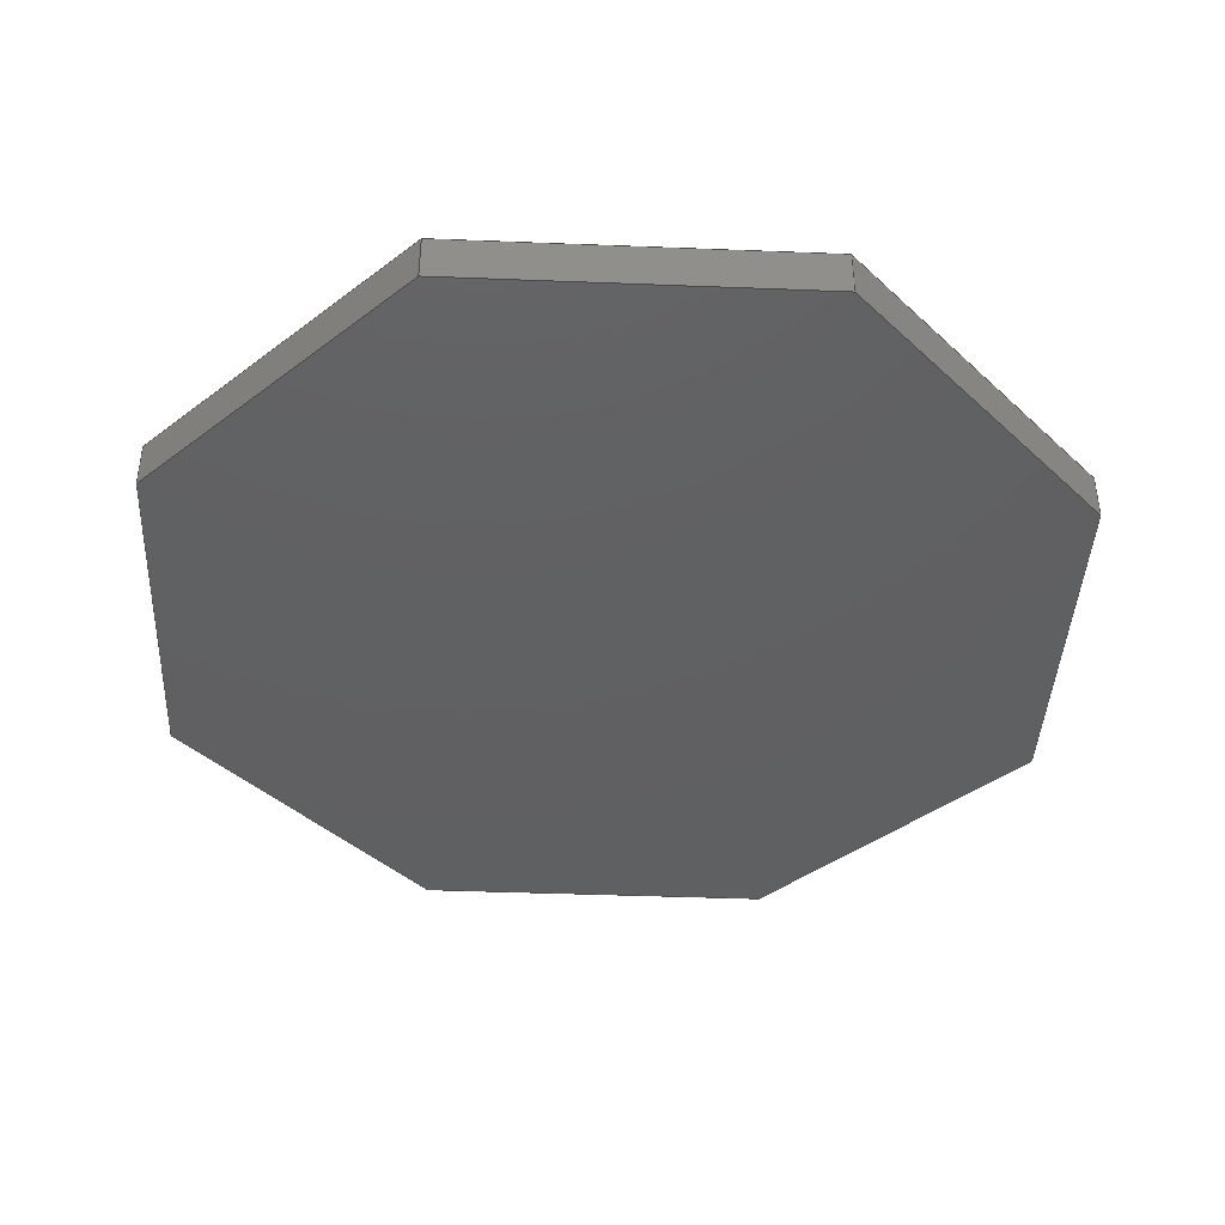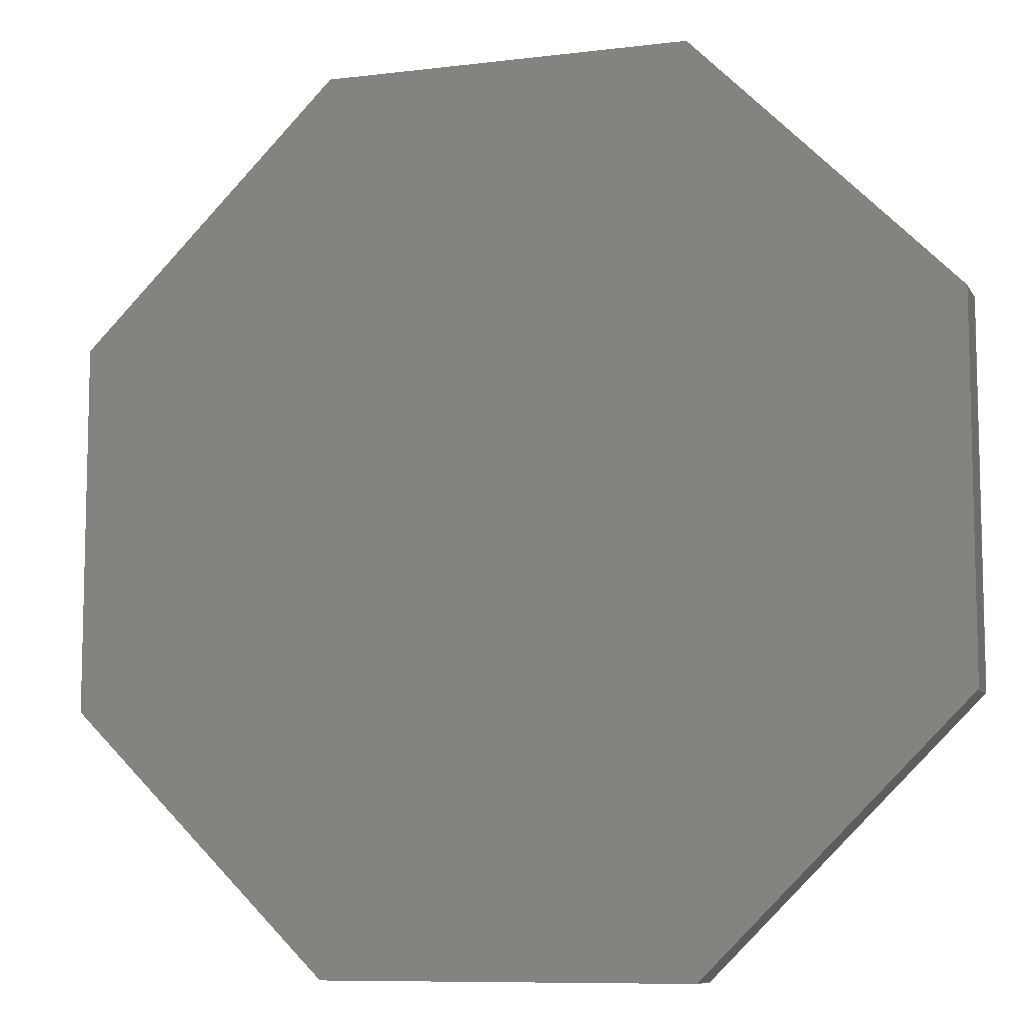
<metadata>
{"format":"step","ext":"step","renderer":"f3d","projection":"perspective","resolution":1024,"background":"white","views":[{"elev":-41.6,"azim":-2.7,"up":"+Z"},{"elev":-8.9,"azim":18.2,"up":"+Y"}]}
</metadata>
<code>
ISO-10303-21;
DATA;
#1 = MECHANICAL_DESIGN_GEOMETRIC_PRESENTATION_REPRESENTATION( ' ', ( #7, #8, #9, #10, #11, #12, #13, #14, #15, #16 ), #6 );
#2 = PRODUCT_DEFINITION_CONTEXT( '', #17, 'design' );
#3 = APPLICATION_PROTOCOL_DEFINITION( 'international standard', 'automotive_design', 2001, #17 );
#4 = PRODUCT_CATEGORY_RELATIONSHIP( 'NONE', 'NONE', #18, #19 );
#5 = SHAPE_DEFINITION_REPRESENTATION( #20, #21 );
#6 =  ( GEOMETRIC_REPRESENTATION_CONTEXT( 3 )GLOBAL_UNCERTAINTY_ASSIGNED_CONTEXT( ( #22 ) )GLOBAL_UNIT_ASSIGNED_CONTEXT( ( #23, #24, #25 ) )REPRESENTATION_CONTEXT( 'NONE', 'WORKSPACE' ) );
#7 = STYLED_ITEM( '', ( #26 ), #27 );
#8 = STYLED_ITEM( '', ( #28 ), #29 );
#9 = STYLED_ITEM( '', ( #30 ), #31 );
#10 = STYLED_ITEM( '', ( #32 ), #33 );
#11 = STYLED_ITEM( '', ( #34 ), #35 );
#12 = STYLED_ITEM( '', ( #36 ), #37 );
#13 = STYLED_ITEM( '', ( #38 ), #39 );
#14 = STYLED_ITEM( '', ( #40 ), #41 );
#15 = STYLED_ITEM( '', ( #42 ), #43 );
#16 = STYLED_ITEM( '', ( #44 ), #45 );
#17 = APPLICATION_CONTEXT( 'core data for automotive mechanical design processes' );
#18 = PRODUCT_CATEGORY( 'part', 'NONE' );
#19 = PRODUCT_RELATED_PRODUCT_CATEGORY( 'detail', ' ', ( #46 ) );
#20 = PRODUCT_DEFINITION_SHAPE( 'NONE', 'NONE', #47 );
#21 = ADVANCED_BREP_SHAPE_REPRESENTATION( 'Part 1', ( #48, #49 ), #6 );
#22 = UNCERTAINTY_MEASURE_WITH_UNIT( LENGTH_MEASURE( 1e-17 ), #23, '', '' );
#23 =  ( CONVERSION_BASED_UNIT( 'METRE', #50 )LENGTH_UNIT(  )NAMED_UNIT( #51 ) );
#24 =  ( NAMED_UNIT( #52 )PLANE_ANGLE_UNIT(  )SI_UNIT( $, .RADIAN. ) );
#25 =  ( NAMED_UNIT( #52 )SI_UNIT( $, .STERADIAN. )SOLID_ANGLE_UNIT(  ) );
#26 = PRESENTATION_STYLE_ASSIGNMENT( ( #53 ) );
#27 = ADVANCED_FACE( '', ( #54 ), #55, .T. );
#28 = PRESENTATION_STYLE_ASSIGNMENT( ( #56 ) );
#29 = ADVANCED_FACE( '', ( #57 ), #58, .F. );
#30 = PRESENTATION_STYLE_ASSIGNMENT( ( #59 ) );
#31 = ADVANCED_FACE( '', ( #60 ), #61, .T. );
#32 = PRESENTATION_STYLE_ASSIGNMENT( ( #62 ) );
#33 = ADVANCED_FACE( '', ( #63 ), #64, .T. );
#34 = PRESENTATION_STYLE_ASSIGNMENT( ( #65 ) );
#35 = ADVANCED_FACE( '', ( #66 ), #67, .T. );
#36 = PRESENTATION_STYLE_ASSIGNMENT( ( #68 ) );
#37 = ADVANCED_FACE( '', ( #69 ), #70, .T. );
#38 = PRESENTATION_STYLE_ASSIGNMENT( ( #71 ) );
#39 = ADVANCED_FACE( '', ( #72 ), #73, .T. );
#40 = PRESENTATION_STYLE_ASSIGNMENT( ( #74 ) );
#41 = ADVANCED_FACE( '', ( #75 ), #76, .T. );
#42 = PRESENTATION_STYLE_ASSIGNMENT( ( #77 ) );
#43 = ADVANCED_FACE( '', ( #78 ), #79, .T. );
#44 = PRESENTATION_STYLE_ASSIGNMENT( ( #80 ) );
#45 = ADVANCED_FACE( '', ( #81 ), #82, .T. );
#46 = PRODUCT( 'Part 1', 'Part 1', 'PART-Part 1-DESC', ( #83 ) );
#47 = PRODUCT_DEFINITION( 'NONE', 'NONE', #84, #2 );
#48 = MANIFOLD_SOLID_BREP( 'Part 1', #85 );
#49 = AXIS2_PLACEMENT_3D( '', #86, #87, #88 );
#50 = LENGTH_MEASURE_WITH_UNIT( LENGTH_MEASURE( 1 ), #89 );
#51 = DIMENSIONAL_EXPONENTS( 1, 0, 0, 0, 0, 0, 0 );
#52 = DIMENSIONAL_EXPONENTS( 0, 0, 0, 0, 0, 0, 0 );
#53 = SURFACE_STYLE_USAGE( .BOTH., #90 );
#54 = FACE_OUTER_BOUND( '', #91, .T. );
#55 = PLANE( '', #92 );
#56 = SURFACE_STYLE_USAGE( .BOTH., #93 );
#57 = FACE_OUTER_BOUND( '', #94, .T. );
#58 = PLANE( '', #95 );
#59 = SURFACE_STYLE_USAGE( .BOTH., #96 );
#60 = FACE_OUTER_BOUND( '', #97, .T. );
#61 = PLANE( '', #98 );
#62 = SURFACE_STYLE_USAGE( .BOTH., #99 );
#63 = FACE_OUTER_BOUND( '', #100, .T. );
#64 = PLANE( '', #101 );
#65 = SURFACE_STYLE_USAGE( .BOTH., #102 );
#66 = FACE_OUTER_BOUND( '', #103, .T. );
#67 = PLANE( '', #104 );
#68 = SURFACE_STYLE_USAGE( .BOTH., #105 );
#69 = FACE_OUTER_BOUND( '', #106, .T. );
#70 = PLANE( '', #107 );
#71 = SURFACE_STYLE_USAGE( .BOTH., #108 );
#72 = FACE_OUTER_BOUND( '', #109, .T. );
#73 = PLANE( '', #110 );
#74 = SURFACE_STYLE_USAGE( .BOTH., #111 );
#75 = FACE_OUTER_BOUND( '', #112, .T. );
#76 = PLANE( '', #113 );
#77 = SURFACE_STYLE_USAGE( .BOTH., #114 );
#78 = FACE_OUTER_BOUND( '', #115, .T. );
#79 = PLANE( '', #116 );
#80 = SURFACE_STYLE_USAGE( .BOTH., #117 );
#81 = FACE_OUTER_BOUND( '', #118, .T. );
#82 = PLANE( '', #119 );
#83 = PRODUCT_CONTEXT( '', #17, 'mechanical' );
#84 = PRODUCT_DEFINITION_FORMATION_WITH_SPECIFIED_SOURCE( ' ', 'NONE', #46, .NOT_KNOWN. );
#85 = CLOSED_SHELL( '', ( #27, #33, #37, #39, #45, #43, #41, #35, #31, #29 ) );
#86 = CARTESIAN_POINT( '', ( 0, 0, 0 ) );
#87 = DIRECTION( '', ( 0, 0, 1 ) );
#88 = DIRECTION( '', ( 1, 0, 0 ) );
#89 =  ( LENGTH_UNIT(  )NAMED_UNIT( #51 )SI_UNIT( $, .METRE. ) );
#90 = SURFACE_SIDE_STYLE( '', ( #120 ) );
#91 = EDGE_LOOP( '', ( #121, #122, #123, #124 ) );
#92 = AXIS2_PLACEMENT_3D( '', #125, #126, #127 );
#93 = SURFACE_SIDE_STYLE( '', ( #128 ) );
#94 = EDGE_LOOP( '', ( #129, #130, #131, #132, #133, #134, #135, #136 ) );
#95 = AXIS2_PLACEMENT_3D( '', #137, #138, #139 );
#96 = SURFACE_SIDE_STYLE( '', ( #140 ) );
#97 = EDGE_LOOP( '', ( #141, #142, #143, #144, #145, #146, #147, #148 ) );
#98 = AXIS2_PLACEMENT_3D( '', #149, #150, #151 );
#99 = SURFACE_SIDE_STYLE( '', ( #152 ) );
#100 = EDGE_LOOP( '', ( #153, #154, #155, #156 ) );
#101 = AXIS2_PLACEMENT_3D( '', #157, #158, #159 );
#102 = SURFACE_SIDE_STYLE( '', ( #160 ) );
#103 = EDGE_LOOP( '', ( #161, #162, #163, #164 ) );
#104 = AXIS2_PLACEMENT_3D( '', #165, #166, #167 );
#105 = SURFACE_SIDE_STYLE( '', ( #168 ) );
#106 = EDGE_LOOP( '', ( #169, #170, #171, #172 ) );
#107 = AXIS2_PLACEMENT_3D( '', #173, #174, #175 );
#108 = SURFACE_SIDE_STYLE( '', ( #176 ) );
#109 = EDGE_LOOP( '', ( #177, #178, #179, #180 ) );
#110 = AXIS2_PLACEMENT_3D( '', #181, #182, #183 );
#111 = SURFACE_SIDE_STYLE( '', ( #184 ) );
#112 = EDGE_LOOP( '', ( #185, #186, #187, #188 ) );
#113 = AXIS2_PLACEMENT_3D( '', #189, #190, #191 );
#114 = SURFACE_SIDE_STYLE( '', ( #192 ) );
#115 = EDGE_LOOP( '', ( #193, #194, #195, #196 ) );
#116 = AXIS2_PLACEMENT_3D( '', #197, #198, #199 );
#117 = SURFACE_SIDE_STYLE( '', ( #200 ) );
#118 = EDGE_LOOP( '', ( #201, #202, #203, #204 ) );
#119 = AXIS2_PLACEMENT_3D( '', #205, #206, #207 );
#120 = SURFACE_STYLE_FILL_AREA( #208 );
#121 = ORIENTED_EDGE( '', *, *, #209, .F. );
#122 = ORIENTED_EDGE( '', *, *, #210, .F. );
#123 = ORIENTED_EDGE( '', *, *, #211, .T. );
#124 = ORIENTED_EDGE( '', *, *, #212, .T. );
#125 = CARTESIAN_POINT( '', ( 0.03536, -0.03536, 0.005463 ) );
#126 = DIRECTION( '', ( 0.7071, -0.7071, 0 ) );
#127 = DIRECTION( '', ( 0.7071, 0.7071, 0 ) );
#128 = SURFACE_STYLE_FILL_AREA( #213 );
#129 = ORIENTED_EDGE( '', *, *, #209, .T. );
#130 = ORIENTED_EDGE( '', *, *, #214, .T. );
#131 = ORIENTED_EDGE( '', *, *, #215, .T. );
#132 = ORIENTED_EDGE( '', *, *, #216, .T. );
#133 = ORIENTED_EDGE( '', *, *, #217, .T. );
#134 = ORIENTED_EDGE( '', *, *, #218, .T. );
#135 = ORIENTED_EDGE( '', *, *, #219, .T. );
#136 = ORIENTED_EDGE( '', *, *, #220, .T. );
#137 = CARTESIAN_POINT( '', ( 0, 0, 0 ) );
#138 = DIRECTION( '', ( 0, 0, 1 ) );
#139 = DIRECTION( '', ( 1, 0, 0 ) );
#140 = SURFACE_STYLE_FILL_AREA( #221 );
#141 = ORIENTED_EDGE( '', *, *, #211, .F. );
#142 = ORIENTED_EDGE( '', *, *, #222, .F. );
#143 = ORIENTED_EDGE( '', *, *, #223, .F. );
#144 = ORIENTED_EDGE( '', *, *, #224, .F. );
#145 = ORIENTED_EDGE( '', *, *, #225, .F. );
#146 = ORIENTED_EDGE( '', *, *, #226, .F. );
#147 = ORIENTED_EDGE( '', *, *, #227, .F. );
#148 = ORIENTED_EDGE( '', *, *, #228, .F. );
#149 = CARTESIAN_POINT( '', ( 0, 0, 0.005463 ) );
#150 = DIRECTION( '', ( 0, 0, 1 ) );
#151 = DIRECTION( '', ( 1, 0, 0 ) );
#152 = SURFACE_STYLE_FILL_AREA( #229 );
#153 = ORIENTED_EDGE( '', *, *, #220, .F. );
#154 = ORIENTED_EDGE( '', *, *, #230, .F. );
#155 = ORIENTED_EDGE( '', *, *, #222, .T. );
#156 = ORIENTED_EDGE( '', *, *, #210, .T. );
#157 = CARTESIAN_POINT( '', ( 0.05, 0, 0.005463 ) );
#158 = DIRECTION( '', ( 1, 0, 0 ) );
#159 = DIRECTION( '', ( 0, 0, -1 ) );
#160 = SURFACE_STYLE_FILL_AREA( #231 );
#161 = ORIENTED_EDGE( '', *, *, #219, .F. );
#162 = ORIENTED_EDGE( '', *, *, #232, .F. );
#163 = ORIENTED_EDGE( '', *, *, #223, .T. );
#164 = ORIENTED_EDGE( '', *, *, #230, .T. );
#165 = CARTESIAN_POINT( '', ( 0.03536, 0.03536, 0.005463 ) );
#166 = DIRECTION( '', ( 0.7071, 0.7071, 0 ) );
#167 = DIRECTION( '', ( -0.7071, 0.7071, 0 ) );
#168 = SURFACE_STYLE_FILL_AREA( #233 );
#169 = ORIENTED_EDGE( '', *, *, #214, .F. );
#170 = ORIENTED_EDGE( '', *, *, #212, .F. );
#171 = ORIENTED_EDGE( '', *, *, #228, .T. );
#172 = ORIENTED_EDGE( '', *, *, #234, .T. );
#173 = CARTESIAN_POINT( '', ( 4.191e-18, -0.05, 0.005463 ) );
#174 = DIRECTION( '', ( 0, -1, 0 ) );
#175 = DIRECTION( '', ( 0, 0, -1 ) );
#176 = SURFACE_STYLE_FILL_AREA( #235 );
#177 = ORIENTED_EDGE( '', *, *, #215, .F. );
#178 = ORIENTED_EDGE( '', *, *, #234, .F. );
#179 = ORIENTED_EDGE( '', *, *, #227, .T. );
#180 = ORIENTED_EDGE( '', *, *, #236, .T. );
#181 = CARTESIAN_POINT( '', ( -0.03536, -0.03536, 0.005463 ) );
#182 = DIRECTION( '', ( -0.7071, -0.7071, 0 ) );
#183 = DIRECTION( '', ( 0.7071, -0.7071, 0 ) );
#184 = SURFACE_STYLE_FILL_AREA( #237 );
#185 = ORIENTED_EDGE( '', *, *, #218, .F. );
#186 = ORIENTED_EDGE( '', *, *, #238, .F. );
#187 = ORIENTED_EDGE( '', *, *, #224, .T. );
#188 = ORIENTED_EDGE( '', *, *, #232, .T. );
#189 = CARTESIAN_POINT( '', ( -3.143e-17, 0.05, 0.005463 ) );
#190 = DIRECTION( '', ( -6.07e-16, 1, 0 ) );
#191 = DIRECTION( '', ( -1, -6.07e-16, 0 ) );
#192 = SURFACE_STYLE_FILL_AREA( #239 );
#193 = ORIENTED_EDGE( '', *, *, #217, .F. );
#194 = ORIENTED_EDGE( '', *, *, #240, .F. );
#195 = ORIENTED_EDGE( '', *, *, #225, .T. );
#196 = ORIENTED_EDGE( '', *, *, #238, .T. );
#197 = CARTESIAN_POINT( '', ( -0.03536, 0.03536, 0.005463 ) );
#198 = DIRECTION( '', ( -0.7071, 0.7071, 0 ) );
#199 = DIRECTION( '', ( -0.7071, -0.7071, 0 ) );
#200 = SURFACE_STYLE_FILL_AREA( #241 );
#201 = ORIENTED_EDGE( '', *, *, #216, .F. );
#202 = ORIENTED_EDGE( '', *, *, #236, .F. );
#203 = ORIENTED_EDGE( '', *, *, #226, .T. );
#204 = ORIENTED_EDGE( '', *, *, #240, .T. );
#205 = CARTESIAN_POINT( '', ( -0.05, -6.286e-18, 0.005463 ) );
#206 = DIRECTION( '', ( -1, -2.023e-16, 0 ) );
#207 = DIRECTION( '', ( 2.023e-16, -1, 0 ) );
#208 = FILL_AREA_STYLE( '', ( #242 ) );
#209 = EDGE_CURVE( '', #243, #244, #245, .T. );
#210 = EDGE_CURVE( '', #246, #243, #247, .T. );
#211 = EDGE_CURVE( '', #246, #248, #249, .T. );
#212 = EDGE_CURVE( '', #248, #244, #250, .T. );
#213 = FILL_AREA_STYLE( '', ( #251 ) );
#214 = EDGE_CURVE( '', #244, #252, #253, .T. );
#215 = EDGE_CURVE( '', #252, #254, #255, .T. );
#216 = EDGE_CURVE( '', #254, #256, #257, .T. );
#217 = EDGE_CURVE( '', #256, #258, #259, .T. );
#218 = EDGE_CURVE( '', #258, #260, #261, .T. );
#219 = EDGE_CURVE( '', #260, #262, #263, .T. );
#220 = EDGE_CURVE( '', #262, #243, #264, .T. );
#221 = FILL_AREA_STYLE( '', ( #265 ) );
#222 = EDGE_CURVE( '', #266, #246, #267, .T. );
#223 = EDGE_CURVE( '', #268, #266, #269, .T. );
#224 = EDGE_CURVE( '', #270, #268, #271, .T. );
#225 = EDGE_CURVE( '', #272, #270, #273, .T. );
#226 = EDGE_CURVE( '', #274, #272, #275, .T. );
#227 = EDGE_CURVE( '', #276, #274, #277, .T. );
#228 = EDGE_CURVE( '', #248, #276, #278, .T. );
#229 = FILL_AREA_STYLE( '', ( #279 ) );
#230 = EDGE_CURVE( '', #266, #262, #280, .T. );
#231 = FILL_AREA_STYLE( '', ( #281 ) );
#232 = EDGE_CURVE( '', #268, #260, #282, .T. );
#233 = FILL_AREA_STYLE( '', ( #283 ) );
#234 = EDGE_CURVE( '', #276, #252, #284, .T. );
#235 = FILL_AREA_STYLE( '', ( #285 ) );
#236 = EDGE_CURVE( '', #274, #254, #286, .T. );
#237 = FILL_AREA_STYLE( '', ( #287 ) );
#238 = EDGE_CURVE( '', #270, #258, #288, .T. );
#239 = FILL_AREA_STYLE( '', ( #289 ) );
#240 = EDGE_CURVE( '', #272, #256, #290, .T. );
#241 = FILL_AREA_STYLE( '', ( #291 ) );
#242 = FILL_AREA_STYLE_COLOUR( '', #292 );
#243 = VERTEX_POINT( '', #293 );
#244 = VERTEX_POINT( '', #294 );
#245 = LINE( '', #295, #296 );
#246 = VERTEX_POINT( '', #297 );
#247 = LINE( '', #298, #299 );
#248 = VERTEX_POINT( '', #300 );
#249 = LINE( '', #301, #302 );
#250 = LINE( '', #303, #304 );
#251 = FILL_AREA_STYLE_COLOUR( '', #305 );
#252 = VERTEX_POINT( '', #306 );
#253 = LINE( '', #307, #308 );
#254 = VERTEX_POINT( '', #309 );
#255 = LINE( '', #310, #311 );
#256 = VERTEX_POINT( '', #312 );
#257 = LINE( '', #313, #314 );
#258 = VERTEX_POINT( '', #315 );
#259 = LINE( '', #316, #317 );
#260 = VERTEX_POINT( '', #318 );
#261 = LINE( '', #319, #320 );
#262 = VERTEX_POINT( '', #321 );
#263 = LINE( '', #322, #323 );
#264 = LINE( '', #324, #325 );
#265 = FILL_AREA_STYLE_COLOUR( '', #326 );
#266 = VERTEX_POINT( '', #327 );
#267 = LINE( '', #328, #329 );
#268 = VERTEX_POINT( '', #330 );
#269 = LINE( '', #331, #332 );
#270 = VERTEX_POINT( '', #333 );
#271 = LINE( '', #334, #335 );
#272 = VERTEX_POINT( '', #336 );
#273 = LINE( '', #337, #338 );
#274 = VERTEX_POINT( '', #339 );
#275 = LINE( '', #340, #341 );
#276 = VERTEX_POINT( '', #342 );
#277 = LINE( '', #343, #344 );
#278 = LINE( '', #345, #346 );
#279 = FILL_AREA_STYLE_COLOUR( '', #347 );
#280 = LINE( '', #348, #349 );
#281 = FILL_AREA_STYLE_COLOUR( '', #350 );
#282 = LINE( '', #351, #352 );
#283 = FILL_AREA_STYLE_COLOUR( '', #353 );
#284 = LINE( '', #354, #355 );
#285 = FILL_AREA_STYLE_COLOUR( '', #356 );
#286 = LINE( '', #357, #358 );
#287 = FILL_AREA_STYLE_COLOUR( '', #359 );
#288 = LINE( '', #360, #361 );
#289 = FILL_AREA_STYLE_COLOUR( '', #362 );
#290 = LINE( '', #363, #364 );
#291 = FILL_AREA_STYLE_COLOUR( '', #365 );
#292 = COLOUR_RGB( '', 0.6039, 0.6471, 0.6863 );
#293 = CARTESIAN_POINT( '', ( 0.05, -0.02071, 0 ) );
#294 = CARTESIAN_POINT( '', ( 0.02071, -0.05, 0 ) );
#295 = CARTESIAN_POINT( '', ( 0.03536, -0.03536, 0 ) );
#296 = VECTOR( '', #366, 1 );
#297 = CARTESIAN_POINT( '', ( 0.05, -0.02071, 0.005463 ) );
#298 = CARTESIAN_POINT( '', ( 0.05, -0.02071, 0.005463 ) );
#299 = VECTOR( '', #367, 1 );
#300 = CARTESIAN_POINT( '', ( 0.02071, -0.05, 0.005463 ) );
#301 = CARTESIAN_POINT( '', ( 0.03536, -0.03536, 0.005463 ) );
#302 = VECTOR( '', #368, 1 );
#303 = CARTESIAN_POINT( '', ( 0.02071, -0.05, 0.005463 ) );
#304 = VECTOR( '', #369, 1 );
#305 = COLOUR_RGB( '', 0.6039, 0.6471, 0.6863 );
#306 = CARTESIAN_POINT( '', ( -0.02071, -0.05, 0 ) );
#307 = CARTESIAN_POINT( '', ( 4.191e-18, -0.05, 0 ) );
#308 = VECTOR( '', #370, 1 );
#309 = CARTESIAN_POINT( '', ( -0.05, -0.02071, 0 ) );
#310 = CARTESIAN_POINT( '', ( -0.03536, -0.03536, 0 ) );
#311 = VECTOR( '', #371, 1 );
#312 = CARTESIAN_POINT( '', ( -0.05, 0.02071, 0 ) );
#313 = CARTESIAN_POINT( '', ( -0.05, -6.286e-18, 0 ) );
#314 = VECTOR( '', #372, 1 );
#315 = CARTESIAN_POINT( '', ( -0.02071, 0.05, 0 ) );
#316 = CARTESIAN_POINT( '', ( -0.03536, 0.03536, 0 ) );
#317 = VECTOR( '', #373, 1 );
#318 = CARTESIAN_POINT( '', ( 0.02071, 0.05, 0 ) );
#319 = CARTESIAN_POINT( '', ( -3.143e-17, 0.05, 0 ) );
#320 = VECTOR( '', #374, 1 );
#321 = CARTESIAN_POINT( '', ( 0.05, 0.02071, 0 ) );
#322 = CARTESIAN_POINT( '', ( 0.03536, 0.03536, 0 ) );
#323 = VECTOR( '', #375, 1 );
#324 = CARTESIAN_POINT( '', ( 0.05, 0, 0 ) );
#325 = VECTOR( '', #376, 1 );
#326 = COLOUR_RGB( '', 0.6039, 0.6471, 0.6863 );
#327 = CARTESIAN_POINT( '', ( 0.05, 0.02071, 0.005463 ) );
#328 = CARTESIAN_POINT( '', ( 0.05, 0, 0.005463 ) );
#329 = VECTOR( '', #377, 1 );
#330 = CARTESIAN_POINT( '', ( 0.02071, 0.05, 0.005463 ) );
#331 = CARTESIAN_POINT( '', ( 0.03536, 0.03536, 0.005463 ) );
#332 = VECTOR( '', #378, 1 );
#333 = CARTESIAN_POINT( '', ( -0.02071, 0.05, 0.005463 ) );
#334 = CARTESIAN_POINT( '', ( -3.143e-17, 0.05, 0.005463 ) );
#335 = VECTOR( '', #379, 1 );
#336 = CARTESIAN_POINT( '', ( -0.05, 0.02071, 0.005463 ) );
#337 = CARTESIAN_POINT( '', ( -0.03536, 0.03536, 0.005463 ) );
#338 = VECTOR( '', #380, 1 );
#339 = CARTESIAN_POINT( '', ( -0.05, -0.02071, 0.005463 ) );
#340 = CARTESIAN_POINT( '', ( -0.05, -6.286e-18, 0.005463 ) );
#341 = VECTOR( '', #381, 1 );
#342 = CARTESIAN_POINT( '', ( -0.02071, -0.05, 0.005463 ) );
#343 = CARTESIAN_POINT( '', ( -0.03536, -0.03536, 0.005463 ) );
#344 = VECTOR( '', #382, 1 );
#345 = CARTESIAN_POINT( '', ( 4.191e-18, -0.05, 0.005463 ) );
#346 = VECTOR( '', #383, 1 );
#347 = COLOUR_RGB( '', 0.6039, 0.6471, 0.6863 );
#348 = CARTESIAN_POINT( '', ( 0.05, 0.02071, 0.005463 ) );
#349 = VECTOR( '', #384, 1 );
#350 = COLOUR_RGB( '', 0.6039, 0.6471, 0.6863 );
#351 = CARTESIAN_POINT( '', ( 0.02071, 0.05, 0.005463 ) );
#352 = VECTOR( '', #385, 1 );
#353 = COLOUR_RGB( '', 0.6039, 0.6471, 0.6863 );
#354 = CARTESIAN_POINT( '', ( -0.02071, -0.05, 0.005463 ) );
#355 = VECTOR( '', #386, 1 );
#356 = COLOUR_RGB( '', 0.6039, 0.6471, 0.6863 );
#357 = CARTESIAN_POINT( '', ( -0.05, -0.02071, 0.005463 ) );
#358 = VECTOR( '', #387, 1 );
#359 = COLOUR_RGB( '', 0.6039, 0.6471, 0.6863 );
#360 = CARTESIAN_POINT( '', ( -0.02071, 0.05, 0.005463 ) );
#361 = VECTOR( '', #388, 1 );
#362 = COLOUR_RGB( '', 0.6039, 0.6471, 0.6863 );
#363 = CARTESIAN_POINT( '', ( -0.05, 0.02071, 0.005463 ) );
#364 = VECTOR( '', #389, 1 );
#365 = COLOUR_RGB( '', 0.6039, 0.6471, 0.6863 );
#366 = DIRECTION( '', ( -0.7071, -0.7071, 0 ) );
#367 = DIRECTION( '', ( 0, 0, -1 ) );
#368 = DIRECTION( '', ( -0.7071, -0.7071, 0 ) );
#369 = DIRECTION( '', ( 0, 0, -1 ) );
#370 = DIRECTION( '', ( -1, 0, 0 ) );
#371 = DIRECTION( '', ( -0.7071, 0.7071, 0 ) );
#372 = DIRECTION( '', ( -2.023e-16, 1, 0 ) );
#373 = DIRECTION( '', ( 0.7071, 0.7071, 0 ) );
#374 = DIRECTION( '', ( 1, 6.07e-16, 0 ) );
#375 = DIRECTION( '', ( 0.7071, -0.7071, 0 ) );
#376 = DIRECTION( '', ( 0, -1, 0 ) );
#377 = DIRECTION( '', ( 0, -1, 0 ) );
#378 = DIRECTION( '', ( 0.7071, -0.7071, 0 ) );
#379 = DIRECTION( '', ( 1, 6.07e-16, 0 ) );
#380 = DIRECTION( '', ( 0.7071, 0.7071, 0 ) );
#381 = DIRECTION( '', ( -2.023e-16, 1, 0 ) );
#382 = DIRECTION( '', ( -0.7071, 0.7071, 0 ) );
#383 = DIRECTION( '', ( -1, 0, 0 ) );
#384 = DIRECTION( '', ( 0, 0, -1 ) );
#385 = DIRECTION( '', ( 0, 0, -1 ) );
#386 = DIRECTION( '', ( 0, 0, -1 ) );
#387 = DIRECTION( '', ( 0, 0, -1 ) );
#388 = DIRECTION( '', ( 0, 0, -1 ) );
#389 = DIRECTION( '', ( 0, 0, -1 ) );
ENDSEC;
END-ISO-10303-21;

</code>
